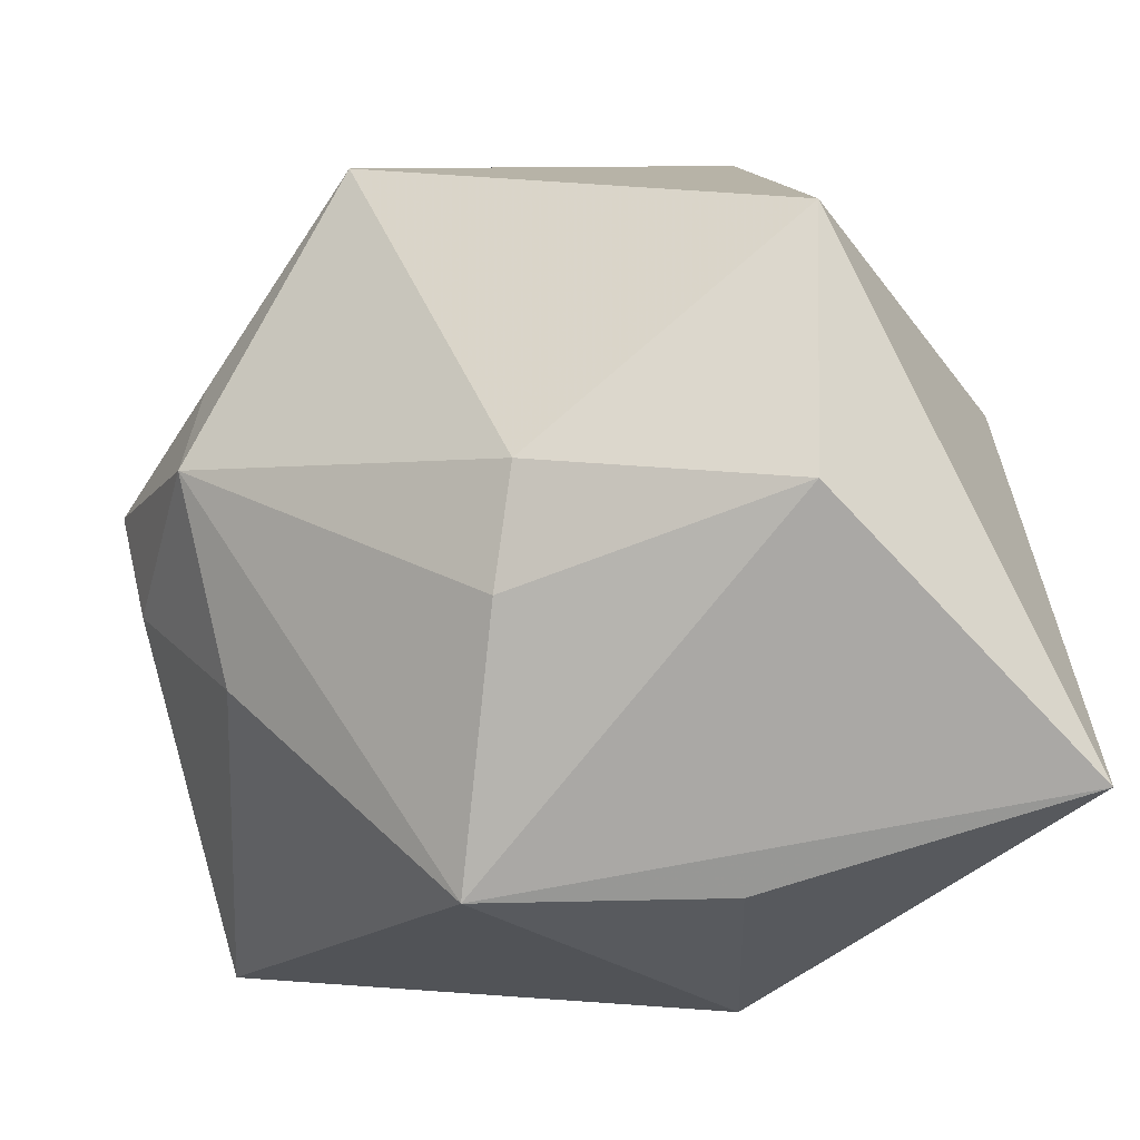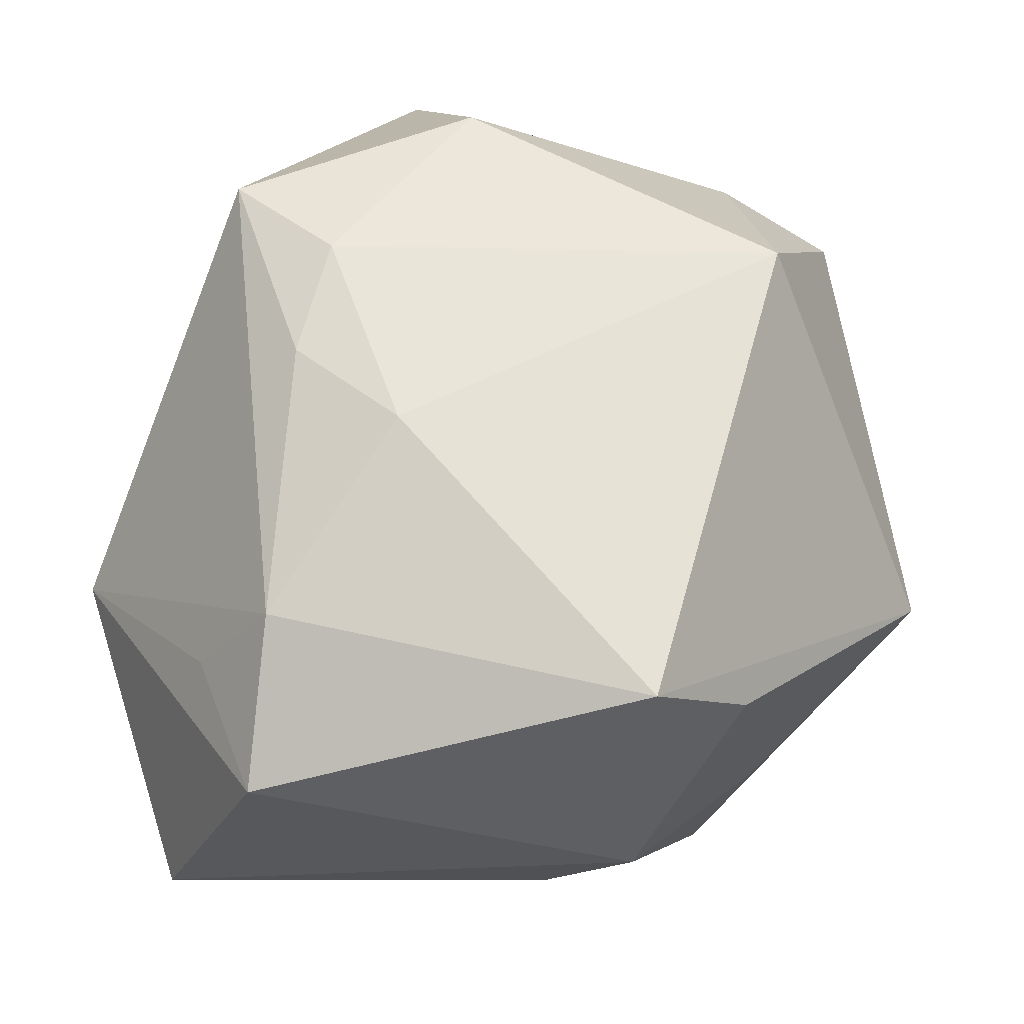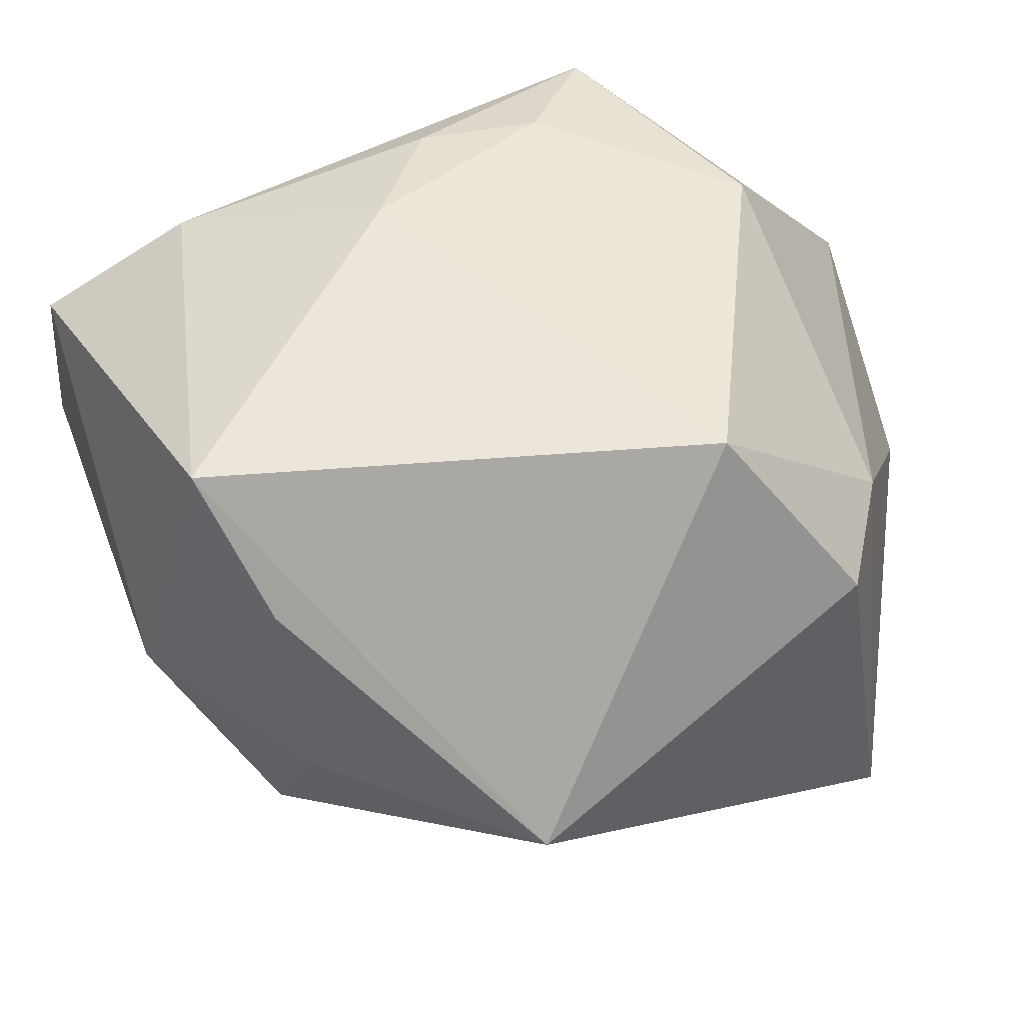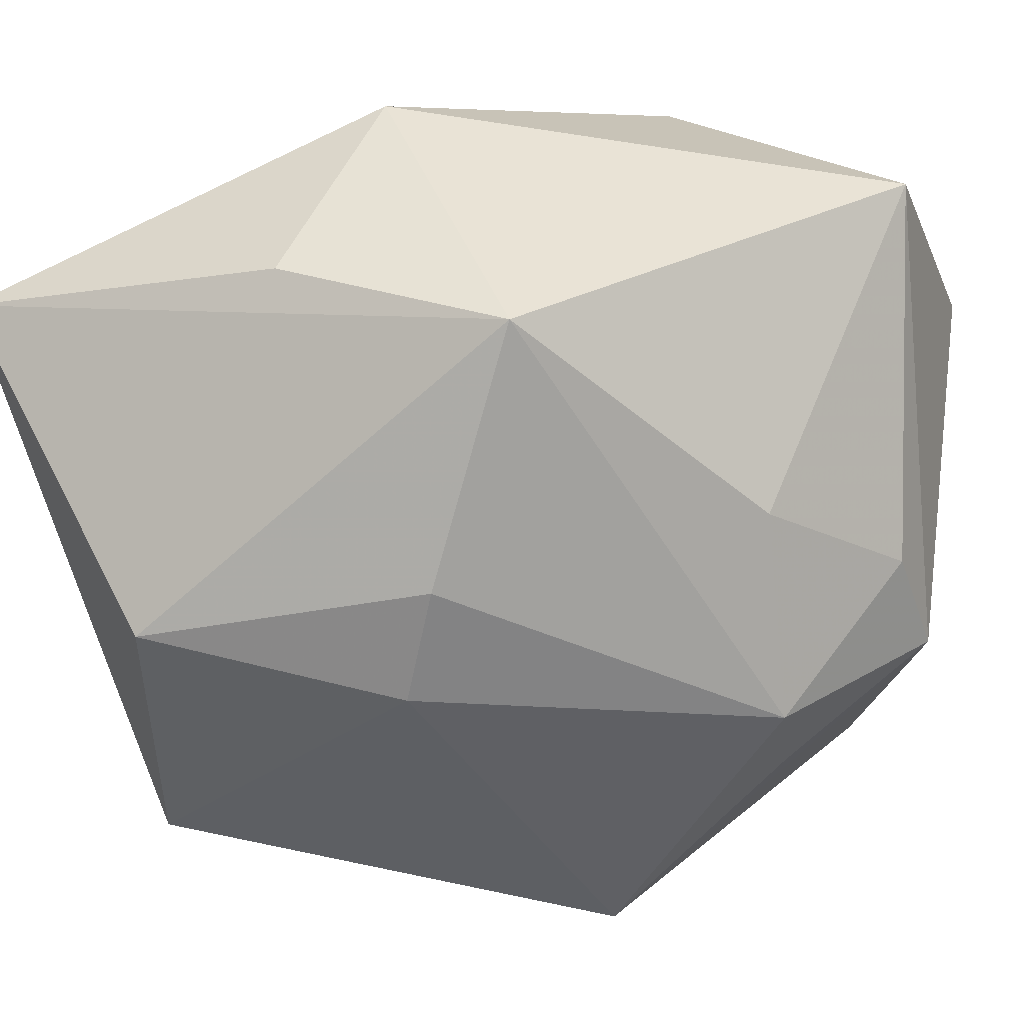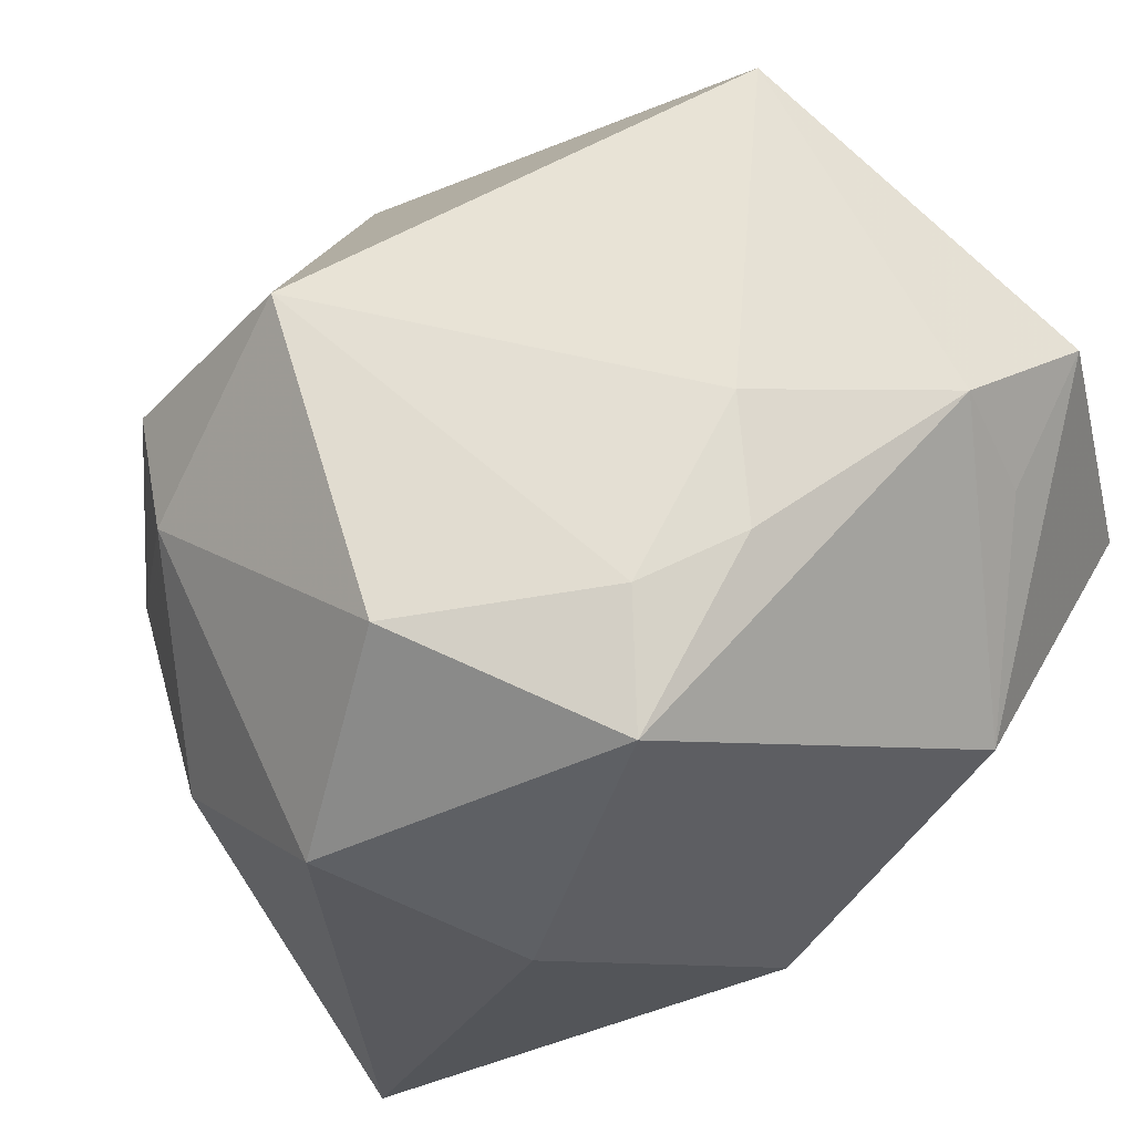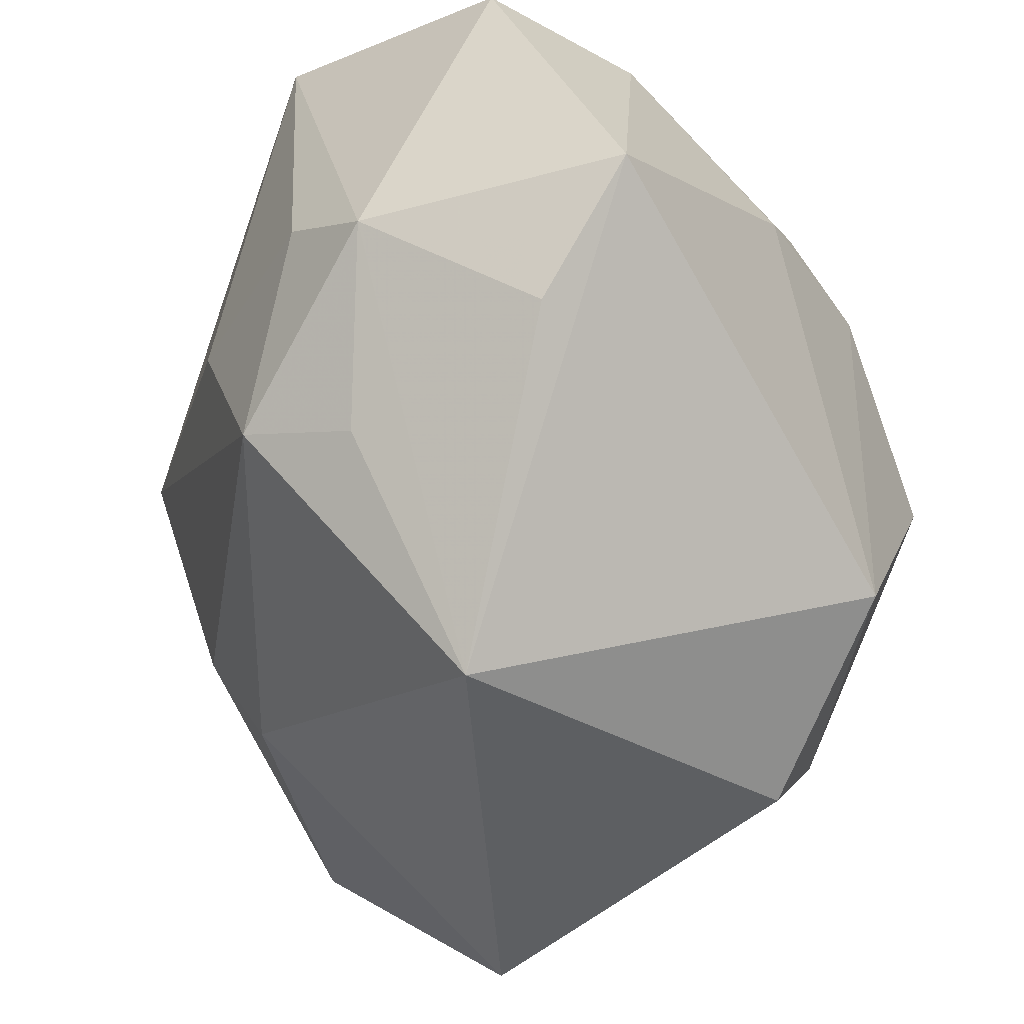
<metadata>
{"format":"obj","ext":"obj","renderer":"f3d","projection":"perspective","resolution":1024,"background":"white","views":[{"elev":-75.2,"azim":14.0,"up":"+Z"},{"elev":62.5,"azim":-87.5,"up":"+Z"},{"elev":49.4,"azim":-18.7,"up":"+Z"},{"elev":-1.1,"azim":-159.8,"up":"+Y"},{"elev":65.2,"azim":139.0,"up":"+Z"},{"elev":-56.9,"azim":-58.4,"up":"+Y"}]}
</metadata>
<code>
v -0.009887 0.006837 0.03366
v -0.01308 0.01271 -0.03502
v -0.02976 -0.002949 -0.01551
v 0.03764 0.01557 -0.03502
v -0.004858 -0.009732 -0.03168
v 0.02714 -0.02174 0.01451
v 0.03595 0.008718 0.01417
v -0.02599 0.01698 0.02803
v 0.0105 -0.02536 0.02949
v 0.004931 0.03396 -0.01851
v 0.02156 -0.03133 0.01326
v 0.006905 0.01371 0.03355
v -0.003143 0.01603 0.03257
v 0.0142 0.02272 0.031
v 0.03738 -0.006872 -0.0004272
v 0.02571 0.02386 0.003586
v -0.03816 -0.007018 -0.0001412
v -0.02873 -0.02344 0.01944
v -0.03892 0.018 0.02062
v -0.001066 -0.01894 -0.02775
v 0.02301 0.002425 0.03089
v -0.02728 -0.02522 -4.012e-05
v -0.01421 0.03595 0.006538
v -0.02965 -0.02081 -0.009784
v 0.02656 -0.03131 -0.01859
v 0.02117 -0.0135 -0.03502
v -0.03896 0.02697 -0.002034
v -0.03896 -0.01448 0.007724
v 0.008246 0.01776 -0.03453
v -0.02661 0.02332 0.01905
v -0.01039 -0.04055 0.0008821
v -0.03292 -0.01543 0.03018
f 2 4 26
f 4 25 26
f 29 4 2
f 2 10 29
f 29 10 4
f 4 10 16
f 14 7 16
f 16 7 4
f 14 16 23
f 23 16 10
f 21 7 14
f 6 21 9
f 7 21 6
f 15 25 4
f 4 7 15
f 15 6 25
f 7 6 15
f 19 32 8
f 14 23 8
f 9 32 31
f 19 23 27
f 27 10 2
f 27 23 10
f 11 6 9
f 25 6 11
f 9 31 11
f 11 31 25
f 1 8 32
f 1 32 9
f 30 23 19
f 19 8 30
f 30 8 23
f 20 26 25
f 25 31 20
f 28 32 19
f 19 27 28
f 28 27 17
f 3 27 2
f 17 27 3
f 14 8 13
f 8 1 13
f 9 21 12
f 12 1 9
f 12 21 14
f 14 13 12
f 12 13 1
f 2 26 5
f 26 20 5
f 18 31 32
f 32 28 18
f 18 28 31
f 24 28 17
f 17 3 24
f 24 20 31
f 24 5 20
f 24 3 2
f 2 5 24
f 31 28 22
f 22 24 31
f 28 24 22

</code>
